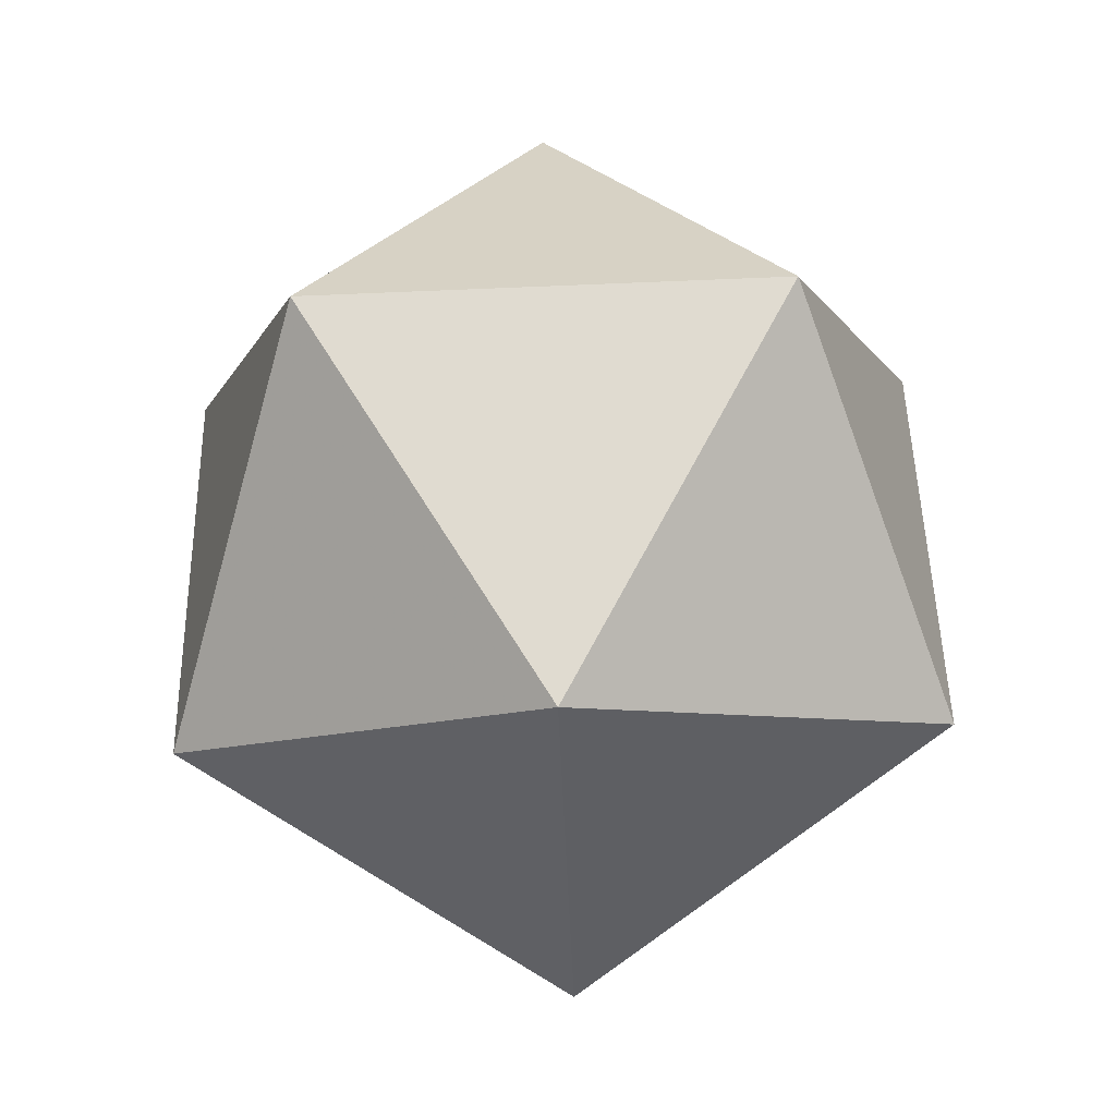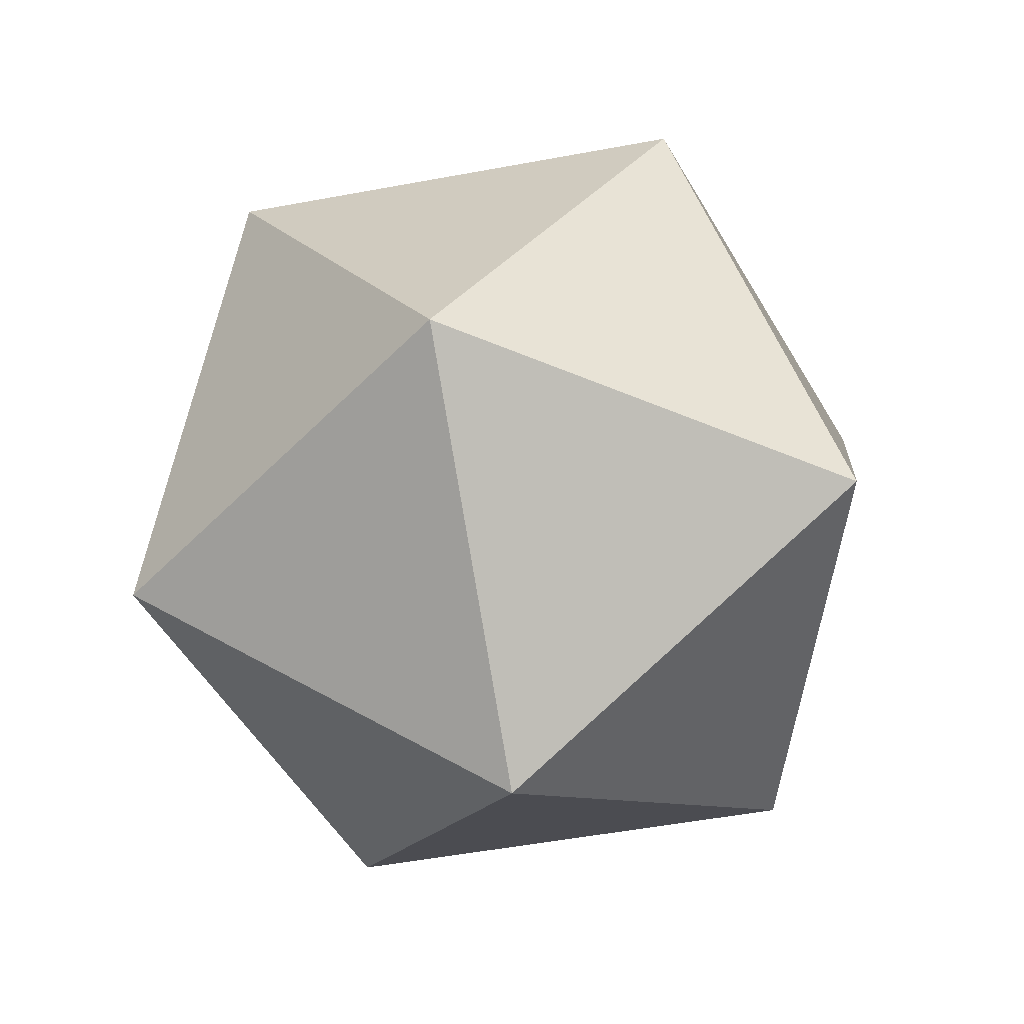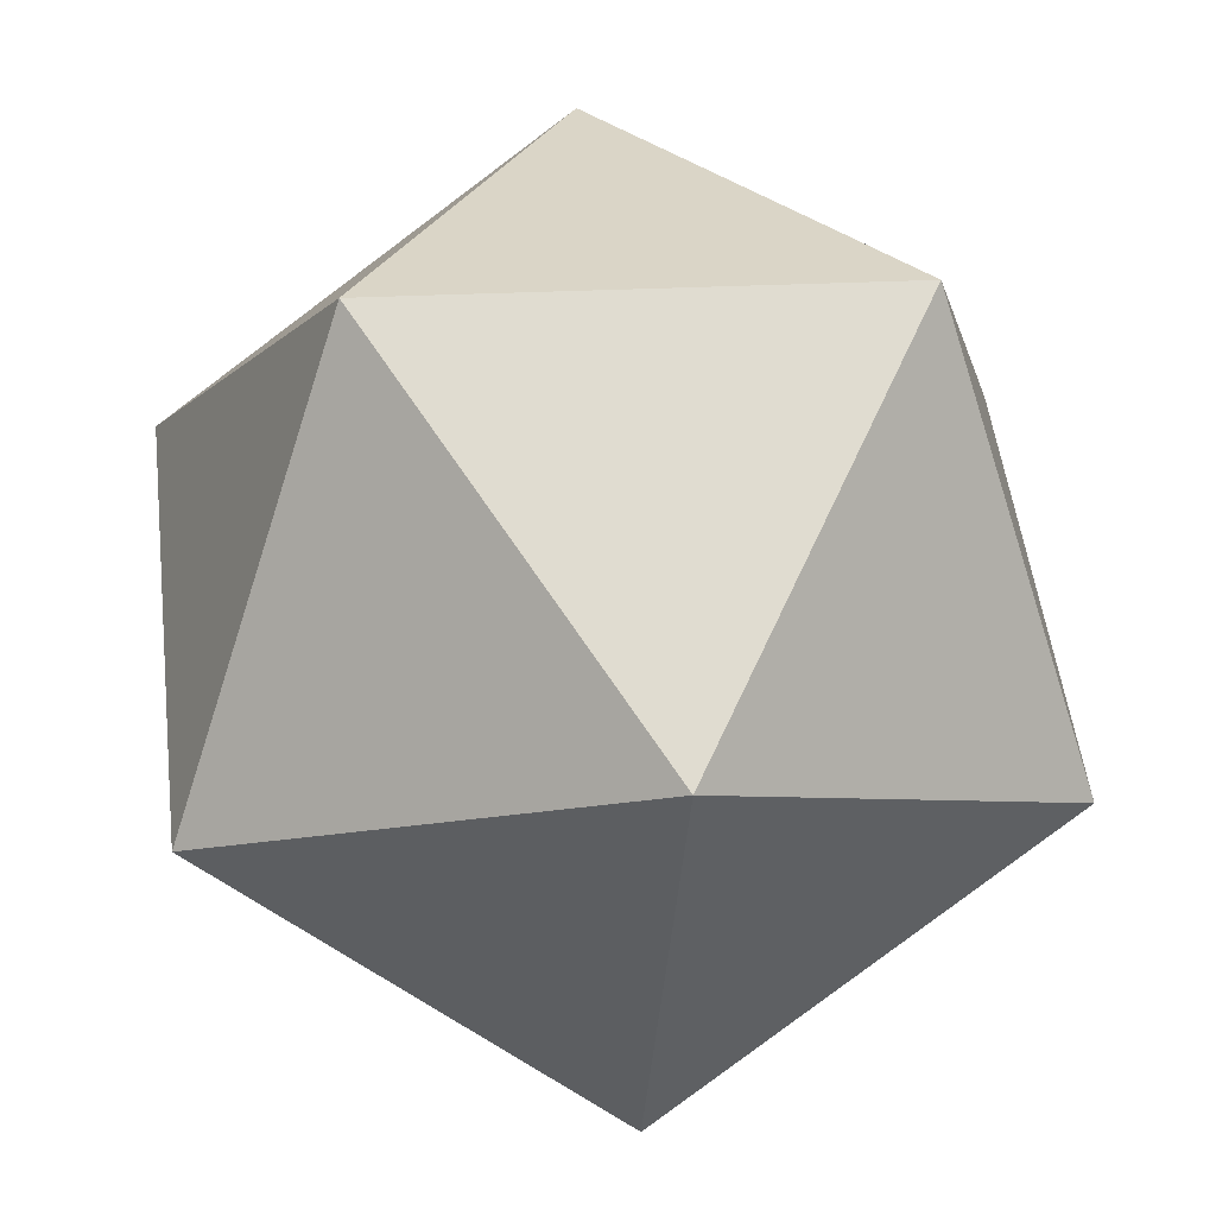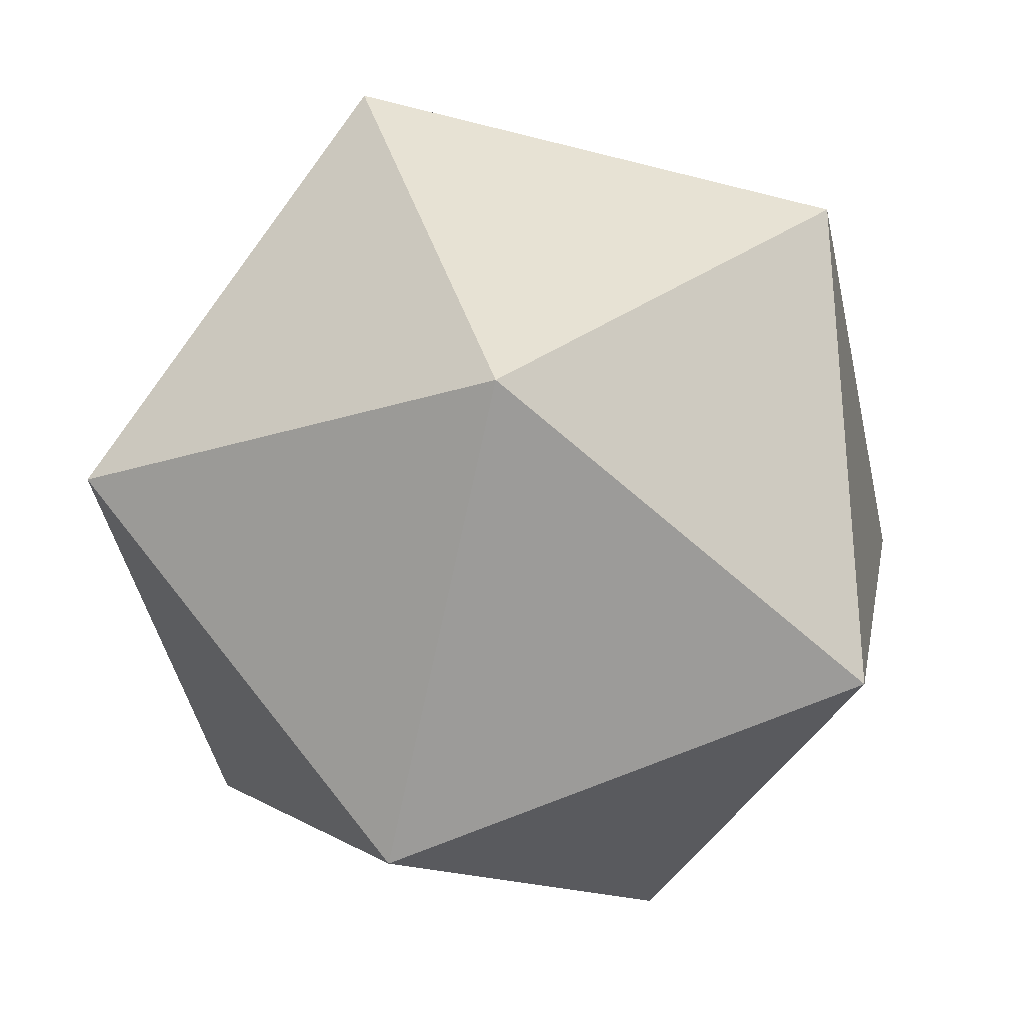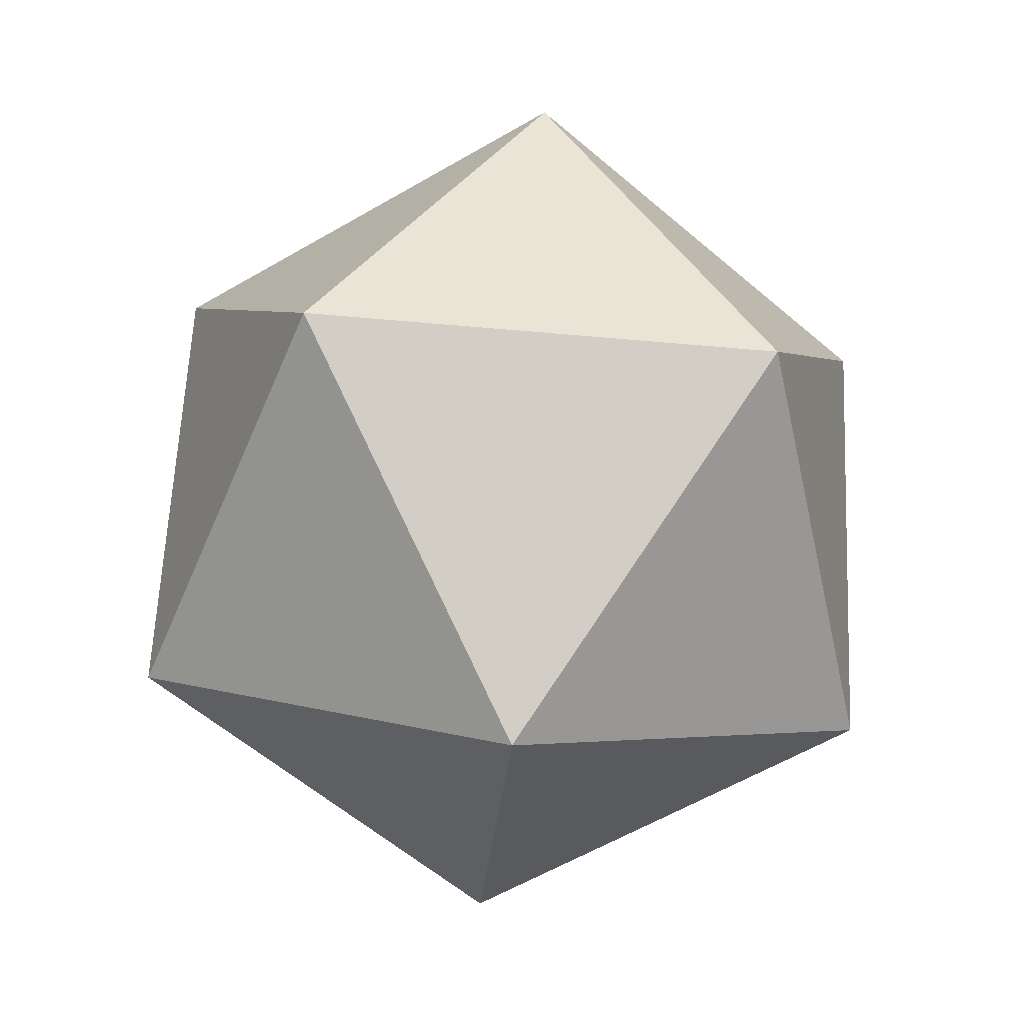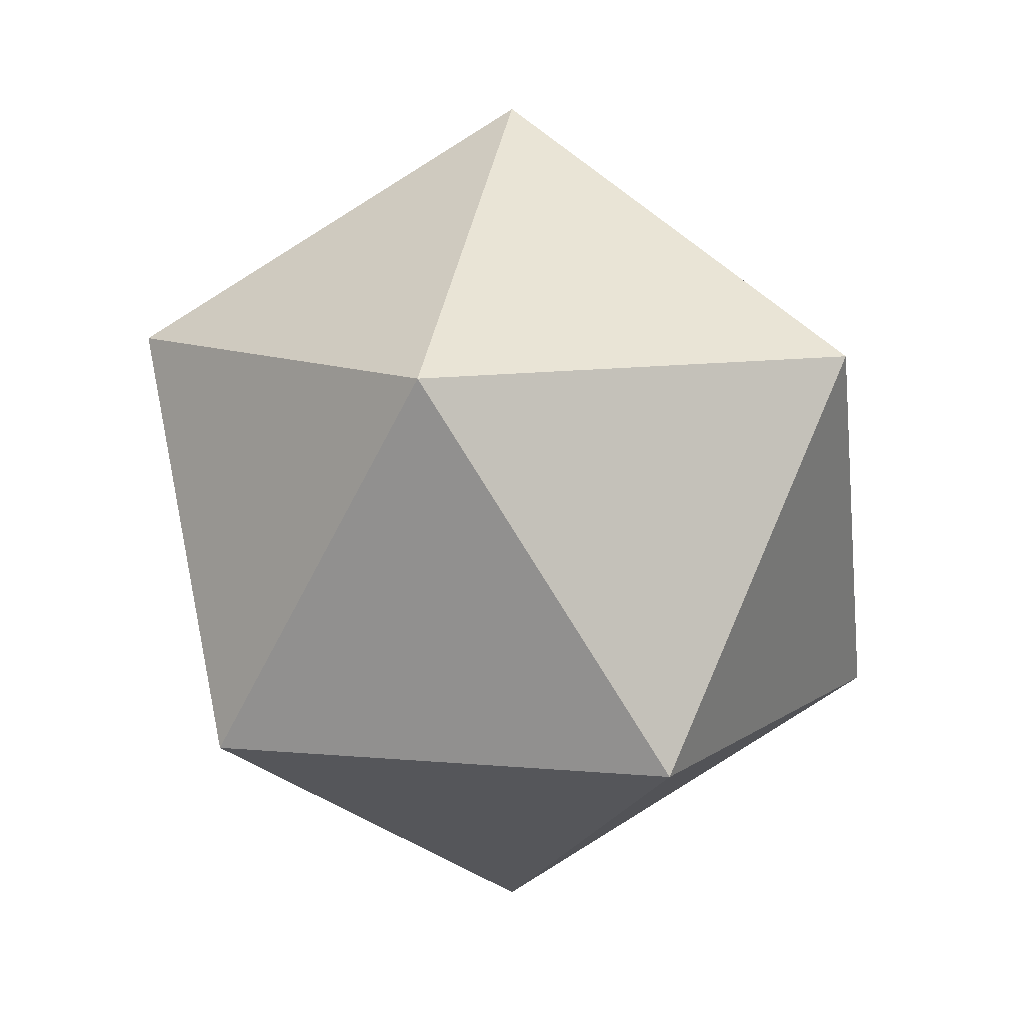
<metadata>
{"format":"obj","ext":"obj","renderer":"f3d","projection":"perspective","resolution":1024,"background":"white","views":[{"elev":-73.1,"azim":-69.7,"up":"+Y"},{"elev":-51.9,"azim":119.4,"up":"+Y"},{"elev":18.0,"azim":-8.0,"up":"+Z"},{"elev":31.6,"azim":-47.0,"up":"+Z"},{"elev":-59.7,"azim":-5.2,"up":"+Y"},{"elev":10.3,"azim":13.0,"up":"+Y"}]}
</metadata>
<code>
v -0.2629 -0.2236 0.3618
v 0.2629 -0.2236 0.3618
v 0 0.2236 0.4472
v -0.4253 -0.2236 -0.1382
v -0.4253 0.2236 0.1382
v 0 -0.2236 -0.4472
v -0.2629 0.2236 -0.3618
v 0.4253 -0.2236 -0.1382
v 0.2629 0.2236 -0.3618
v 0.4253 0.2236 0.1382
v 0 0.5 0
v 0 -0.5 0
f 1 2 3
f 4 1 5
f 6 4 7
f 8 6 9
f 2 8 10
f 3 5 1
f 5 7 4
f 10 11 3
f 9 11 10
f 7 11 9
f 5 11 7
f 3 11 5
f 2 12 8
f 8 12 6
f 6 12 4
f 4 12 1
f 1 12 2
f 10 3 2
f 9 10 8
f 7 9 6

</code>
